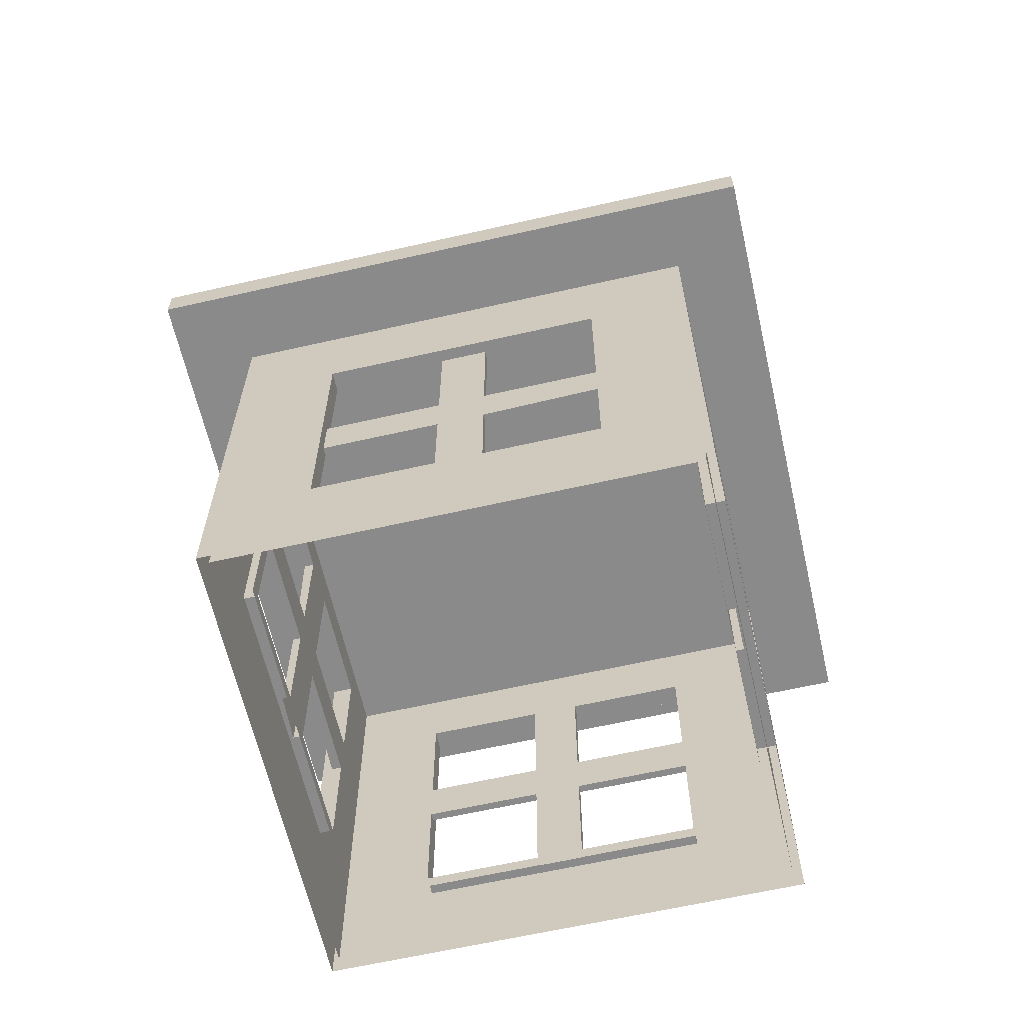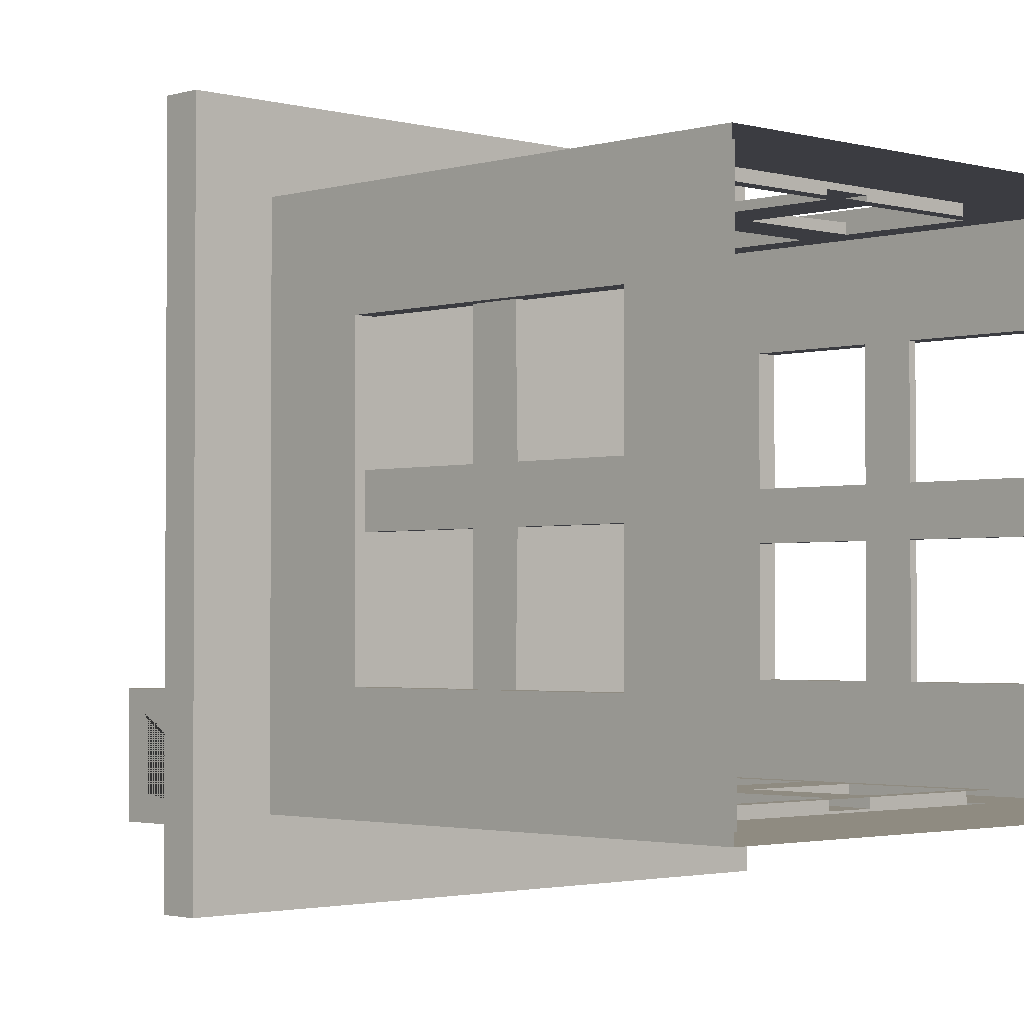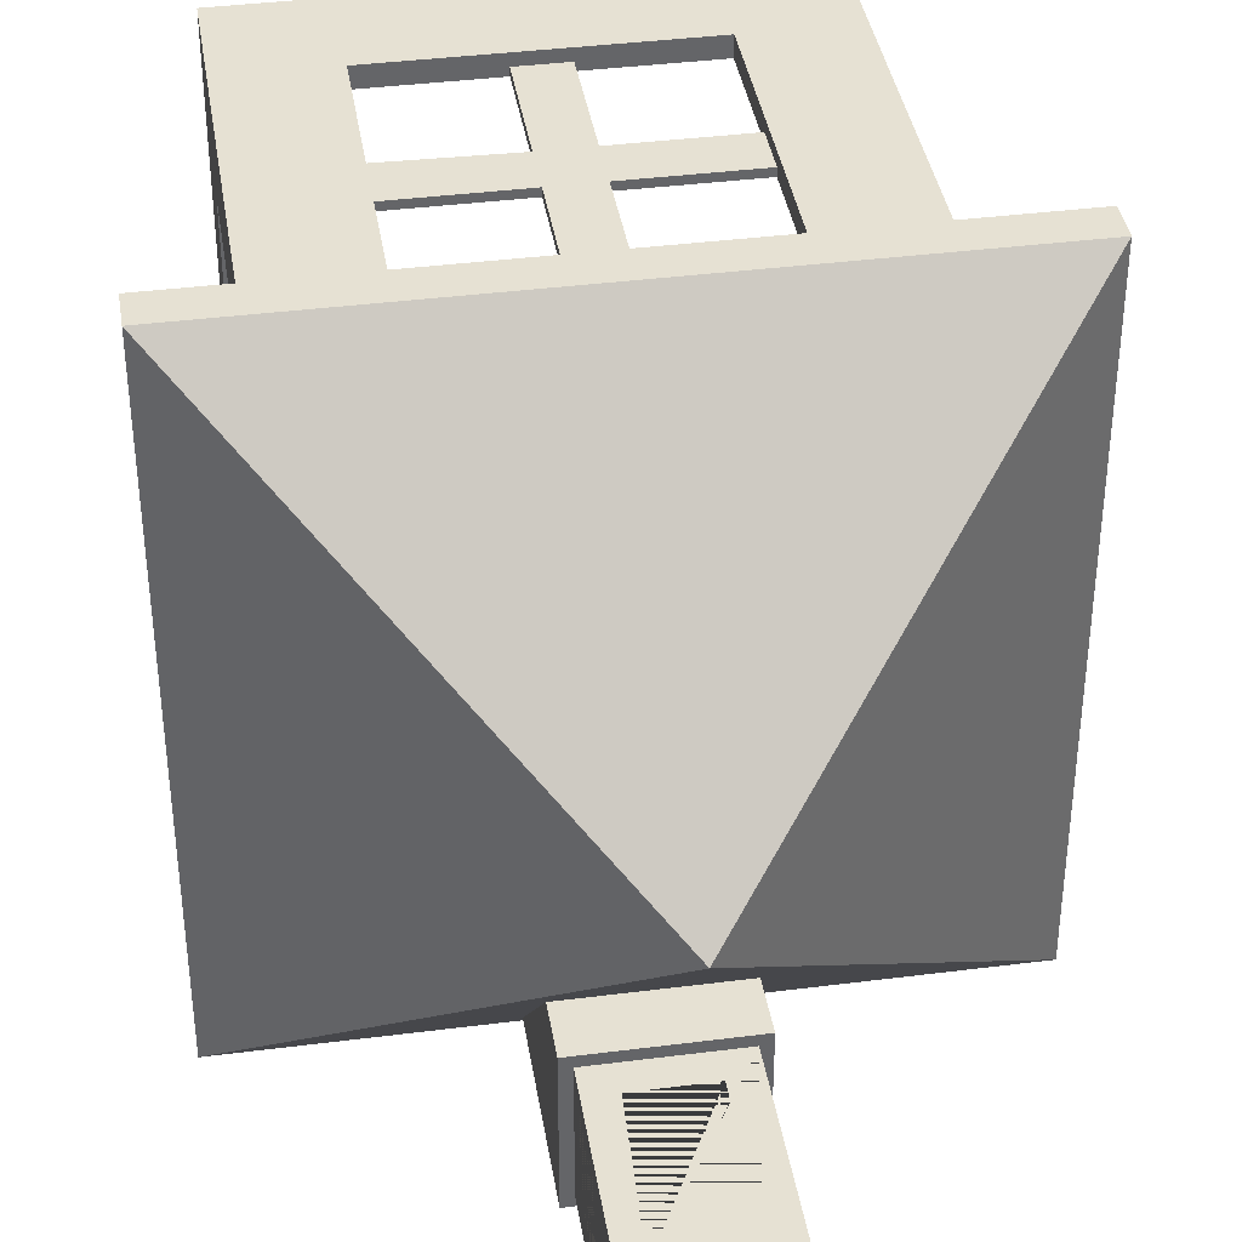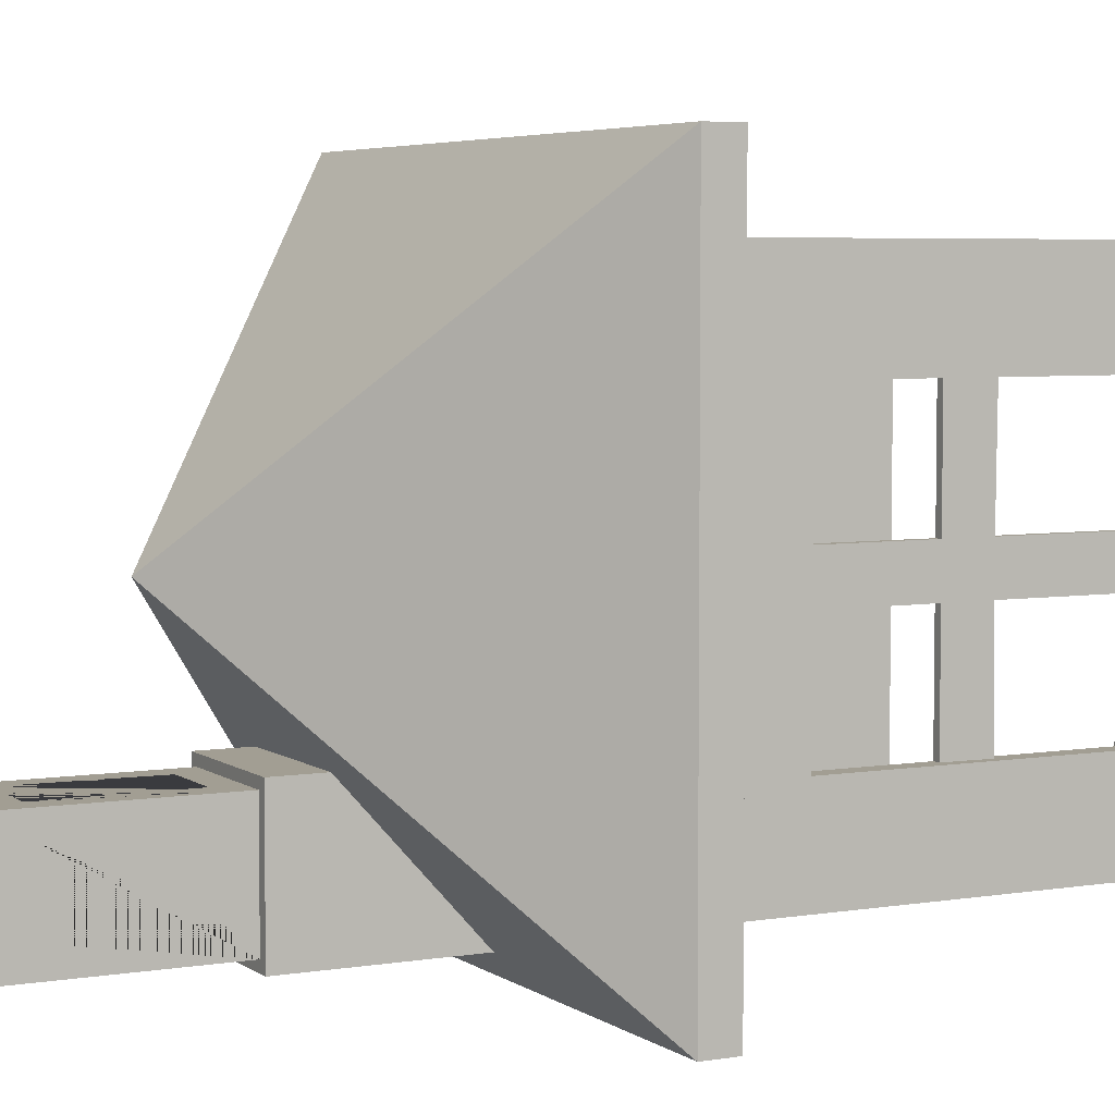
<metadata>
{"format":"obj","ext":"obj","renderer":"f3d","projection":"perspective","resolution":1024,"background":"white","views":[{"elev":-63.6,"azim":12.9,"up":"+Y"},{"elev":-2.2,"azim":-44.0,"up":"+Z"},{"elev":38.9,"azim":170.9,"up":"+Z"},{"elev":5.0,"azim":-117.4,"up":"+Z"}]}
</metadata>
<code>
o Cube
v 1 0.4154 -0.09743
v 1 0.4154 -0.5846
v 0.918 0.4154 -0.5846
v 0.918 0.4154 -0.09743
v -1 1.585 -0.09743
v -1 1.585 -0.5846
v -0.918 1.585 -0.5846
v -0.918 1.585 -0.09743
v 0.5846 1.097 1
v 0.5846 1.585 1
v 0.5846 1.585 0.918
v 0.5846 1.097 0.918
v -0.09743 0.4154 -1
v -0.5846 0.4154 -1
v -0.5846 0.4154 -0.918
v -0.09743 0.4154 -0.918
v 1 -0 0.1667
v 1 -0 1
v 0.1667 -0 1
v -1 2 0.1667
v -1 2 1
v -1.312 2 1.312
v -1.312 2 0.2187
v 1.312 2.149 -1.312
v 0.2187 2.149 -1.312
v -0.2187 2.149 -1.312
v -1.312 2.149 -1.312
v 0 3.335 1e-06
v 0.1667 2 1
v 1 2 1
v 1.312 2 1.312
v 0.2187 2 1.312
v -0.1667 2 -1
v -1 2 -1
v -1.312 2 -1.312
v -0.2187 2 -1.312
v 1 2 -0.1667
v 1 2 -1
v 1.312 2 -1.312
v 1.312 2 -0.2187
v 1.312 2.149 1.312
v 1.312 2.149 0.2187
v 1.312 2.149 -0.2187
v -1.312 2.149 -0.2187
v -1.312 2.149 0.2187
v -1.312 2.149 1.312
v -0.2187 2.149 1.312
v 0.2187 2.149 1.312
v -1 1.167 1
v -1 1.585 0.5846
v -1 1.097 0.5846
v -1 2 -0.1667
v -1 0.8333 -1
v -1 0 -1
v -1 0.4154 -0.5846
v -1 0.9026 -0.5846
v -1 -0 0.1667
v -1 -0 1
v -1 0.4154 0.5846
v -1 0.4154 0.09743
v -1 1.167 -1
v -0.5846 1.585 -1
v -0.5846 1.097 -1
v 0.1667 2 -1
v 0.5846 1.585 -1
v 0.09743 1.585 -1
v 1 0.8333 -1
v 1 0 -1
v 0.5846 0.4154 -1
v 0.5846 0.9026 -1
v -0.1667 0 -1
v 1 1.167 -1
v 1 1.585 -0.5846
v 1 1.097 -0.5846
v 1 2 0.1667
v 1 1.585 0.5846
v 1 1.585 0.09743
v 1 0.8333 1
v 1 0.4154 0.5846
v 1 0.9026 0.5846
v 1 0 -0.1667
v 1 1.167 1
v -0.1667 2 1
v -0.5846 1.585 1
v -0.09743 1.585 1
v -1 0.8333 1
v -0.5846 0.4154 1
v -0.5846 0.9026 1
v 0.5846 0.4154 1
v 0.09743 0.4154 1
v -0.918 1.097 -0.09743
v -0.918 1.097 -0.5846
v 0.09743 1.097 -0.918
v 0.09743 1.585 -0.918
v 0.5846 1.585 -0.918
v 0.5846 1.097 -0.918
v 0.918 1.097 0.09743
v 0.918 1.585 0.09743
v 0.918 1.585 0.5846
v 0.918 1.097 0.5846
v -0.09743 1.097 0.918
v -0.09743 1.585 0.918
v -0.5846 1.585 0.918
v -0.5846 1.097 0.918
v 0.5846 0.4154 0.918
v 0.09743 0.4154 0.918
v -0.918 0.4154 -0.5846
v -0.918 0.9026 -0.5846
v 0.5846 0.4154 -0.918
v 0.5846 0.9026 -0.918
v 0.918 0.4154 0.5846
v 0.918 0.9026 0.5846
v -0.5846 0.4154 0.918
v -0.5846 0.9026 0.918
v -0.918 1.585 0.5846
v -0.918 1.097 0.5846
v -0.5846 1.585 -0.918
v -0.5846 1.097 -0.918
v -0.918 0.4154 0.5846
v -0.918 0.4154 0.09743
v 0.918 1.585 -0.5846
v 0.918 1.097 -0.5846
v 1 0.9026 -0.5846
v 0.918 0.9026 -0.5846
v -0.5846 0.9026 -1
v -0.5846 0.9026 -0.918
v -1 0.9026 0.5846
v -0.918 0.9026 0.5846
v -0.5846 1.097 1
v 1 1.097 0.5846
v 0.5846 1.097 -1
v -1 1.097 -0.5846
v -0.09743 0.4154 0.918
v -0.09743 0.9026 0.918
v 0.09743 0.9026 0.918
v 0.5846 0.9026 0.918
v 0.09743 0.9026 0.9509
v 0.918 0.4154 0.09743
v 0.918 0.9026 0.09743
v -0.5846 0.9026 -0.9509
v 0.09743 0.4154 -0.918
v 0.09743 0.9026 -0.918
v 0.918 1.097 -0.09743
v 0.918 1.585 -0.09743
v 0.9509 1.585 -0.09743
v 0.9509 1.097 -0.09743
v -0.918 0.4154 -0.09743
v -0.918 0.9026 -0.09743
v -0.918 0.9026 0.09743
v -0.9509 0.9026 0.09743
v -0.9509 0.4154 0.09743
v 0.5846 0.9026 1
v -0.5846 1.097 0.9509
v -0.09743 1.097 0.9509
v -0.09743 0.9026 0.9509
v -0.5846 0.9026 0.9509
v -0.9509 1.097 -0.5846
v 0.9509 1.585 0.09743
v 0.09743 1.097 -0.9509
v 0.918 0.9026 -0.09743
v -1.312 2 -0.2187
v 1.312 2 0.2187
v -1 0.4154 -0.09743
v 1 1.585 -0.09743
v -0.09743 0.4154 0.9509
v -0.918 1.585 0.09743
v -0.918 1.097 0.09743
v -0.9509 1.097 0.5846
v 1 0.4154 0.09743
v -1 0 -0.1667
v -1 1.585 0.09743
v 0.1667 0 -1
v -0.09743 1.097 -0.918
v -0.09743 1.585 -0.918
v -0.09743 1.585 -0.9509
v -0.09743 1.097 -0.9509
v 0.9509 0.4154 -0.09743
v 0.9509 0.4154 0.09743
v -0.09743 0.9026 -0.918
v 0.09743 0.4154 0.9509
v -0.9509 1.097 0.09743
v 0.09743 1.585 0.918
v -0.09743 1.585 0.9509
v 0.09743 1.585 0.9509
v 0.2187 2 -1.312
v -0.2187 2 1.312
v 0.09743 1.585 1
v -0.09743 0.4154 1
v -0.09743 1.585 -1
v 0.09743 1.097 0.918
v 0.5846 1.097 0.9509
v 0.09743 1.097 0.9509
v -0.1667 -0 1
v 0.09743 0.4154 -1
v 0.9509 0.9026 0.09743
v 0.9509 1.097 0.09743
v 0.9509 1.097 0.5846
v 0.9509 0.9026 0.5846
v 0.09743 0.9026 -0.9509
v 0.5846 0.9026 -0.9509
v -0.9509 0.9026 -0.09743
v -0.9509 1.097 -0.09743
v 0.9509 0.9026 -0.5846
v 0.9509 1.097 -0.5846
v 0.9509 0.9026 -0.09743
v -0.09743 0.9026 -0.9509
v -0.2476 2.779 -0.5894
v -0.2476 3.018 -0.5894
v -0.2476 3.018 -1.188
v -0.2476 2.188 -1.188
v 0.351 3.018 -1.188
v 0.351 2.188 -1.188
v 0.351 3.018 -0.5894
v 0.351 2.779 -0.5894
v -0.2039 3.018 -0.6331
v 0.3073 3.018 -0.6331
v 0.3073 3.823 -0.6331
v -0.2039 3.823 -0.6331
v -0.2039 3.018 -1.144
v 0.3073 3.018 -1.144
v 0.3073 3.823 -1.144
v -0.2039 3.823 -1.144
v 0.2232 3.738 -0.6331
v 0.3073 3.102 -1.06
v -0.2039 3.738 -0.7172
v -0.1198 3.102 -1.144
v -0.2039 3.132 -1.03
v -0.2039 3.132 -0.7471
v -0.2039 3.708 -0.7471
v -0.2039 3.708 -1.03
v -0.0898 3.132 -1.144
v -0.0898 3.708 -1.144
v 0.1932 3.708 -1.144
v 0.1932 3.132 -1.144
v 0.3073 3.132 -1.03
v 0.3073 3.708 -1.03
v 0.3073 3.708 -0.7471
v 0.3073 3.132 -0.7471
v -0.0898 3.132 -0.6331
v 0.1932 3.132 -0.6331
v 0.1932 3.708 -0.6331
v -0.0898 3.708 -0.6331
v -0.08721 3.708 -1.03
v -0.08721 3.708 -0.7471
v -0.0898 3.132 -1.028
v 0.1906 3.132 -1.03
v 0.1906 3.708 -1.03
v 0.1906 3.132 -0.7471
v -0.0898 3.132 -0.7497
v 0.1932 3.708 -0.7497
v -0.0898 2.916 -1.028
v 0.1906 2.916 -1.03
v 0.1906 2.916 -0.7471
v -0.0898 2.916 -0.7497
v -0.08721 3.823 -1.03
v -0.08721 3.823 -0.7471
v 0.1906 3.823 -1.03
v 0.1932 3.823 -0.7497
v -0.09743 0.4154 -0.959
v 0.5846 1.097 -0.959
v -0.5846 0.4154 -0.959
v 0.5846 1.585 -0.959
v 0.5846 0.4154 -0.959
v 0.09743 1.585 -0.959
v -0.5846 1.585 -0.959
v -0.5846 1.097 -0.959
v 0.09743 0.4154 -0.959
v 0.959 1.585 0.5846
v 0.959 0.4154 -0.5846
v 0.959 1.585 -0.5846
v 0.959 0.4154 0.5846
v -0.5846 1.585 0.959
v 0.5846 1.585 0.959
v 0.5846 0.4154 0.959
v 0.5846 0.9026 0.959
v -0.5846 0.4154 0.959
v -0.959 1.585 -0.09743
v -0.959 0.9026 -0.5846
v -0.959 1.585 -0.5846
v -0.959 0.4154 -0.09743
v -0.959 1.585 0.5846
v -0.959 1.585 0.09743
v -0.959 0.4154 -0.5846
v -0.959 0.4154 0.5846
v -0.959 0.9026 0.5846
v -0.962 0.022 0.962
v -0.962 1.946 0.962
v -0.962 0.022 -0.962
v -0.962 1.946 -0.962
v 0.962 0.022 0.962
v 0.962 1.946 0.962
v 0.962 0.022 -0.962
v 0.962 1.946 -0.962
v -0.962 0.364 0.62
v -0.962 1.604 0.62
v -0.962 1.604 -0.62
v -0.962 0.364 -0.62
v -0.62 0.364 -0.962
v -0.62 1.604 -0.962
v 0.62 1.604 -0.962
v 0.62 0.364 -0.962
v 0.962 0.364 -0.62
v 0.962 1.604 -0.62
v 0.962 1.604 0.62
v 0.962 0.364 0.62
v 0.62 0.364 0.962
v 0.62 1.604 0.962
v -0.62 1.604 0.962
v -0.62 0.364 0.962
v 0.918 0.359 -0.641
v 0.918 0.359 -0.1068
v -0.918 1.641 -0.641
v -0.918 1.641 -0.1068
v 0.641 1.641 0.918
v 0.641 1.107 0.918
v -0.641 0.359 -0.918
v -0.1068 0.359 -0.918
v -0.918 1.107 -0.641
v 0.1068 1.641 -0.918
v 0.641 1.641 -0.918
v 0.641 1.107 -0.918
v 0.918 1.641 0.1068
v 0.918 1.641 0.641
v 0.918 1.107 0.641
v -0.1068 1.641 0.918
v -0.641 1.641 0.918
v -0.641 1.107 0.918
v 0.641 0.359 0.918
v 0.1068 0.359 0.918
v -0.918 0.359 -0.641
v -0.918 0.8932 -0.641
v 0.641 0.359 -0.918
v 0.641 0.8932 -0.918
v 0.918 0.359 0.641
v 0.918 0.8932 0.641
v -0.641 0.359 0.918
v -0.641 0.8932 0.918
v -0.918 1.641 0.641
v -0.918 1.107 0.641
v -0.641 1.641 -0.918
v -0.641 1.107 -0.918
v -0.918 0.359 0.641
v -0.918 0.359 0.1068
v 0.918 1.641 -0.641
v 0.918 1.107 -0.641
v 0.918 0.8932 -0.641
v -0.641 0.8932 -0.918
v -0.918 0.8932 0.641
v -0.1068 0.359 0.918
v 0.641 0.8932 0.918
v 0.918 0.359 0.1068
v 0.1068 0.359 -0.918
v 0.918 1.641 -0.1068
v -0.918 0.359 -0.1068
v -0.918 1.641 0.1068
v -0.1068 1.641 -0.918
v 0.1068 1.641 0.918
f 177 269 3 4
f 277 279 7 8
f 191 273 11 12
f 259 261 15 16
f 20 21 22 23
f 24 25 26 27 28
f 29 30 31 32
f 33 34 35 36
f 37 38 39 40
f 41 42 43 24 28
f 27 44 45 46 28
f 46 47 48 41 28
f 49 21 50 51
f 52 34 6 5
f 53 54 55 56
f 57 58 59 60
f 61 34 62 63
f 64 38 65 66
f 67 68 69 70
f 71 54 14 13
f 72 38 73 74
f 75 30 76 77
f 78 18 79 80
f 81 68 2 1
f 82 30 10 9
f 83 21 84 85
f 86 58 87 88
f 19 18 89 90
f 264 262 95 94
f 180 274 105 106
f 278 283 107 108
f 158 268 99 98
f 200 263 109 110
f 183 272 103 102
f 198 271 111 112
f 156 276 113 114
f 168 281 115 116
f 266 265 117 118
f 151 284 119 120
f 204 270 121 122
f 32 31 41 48
f 40 39 24 43
f 36 35 27 26
f 23 22 46 45
f 269 203 124 3
f 261 140 126 15
f 284 285 128 119
f 272 153 104 103
f 268 197 100 99
f 262 260 96 95
f 279 157 92 7
f 135 136 275 137
f 143 144 145 146
f 120 149 150 151
f 21 49 129 84
f 49 86 88 129
f 18 78 152 89
f 78 82 9 152
f 30 82 130 76
f 82 78 80 130
f 68 67 123 2
f 67 72 74 123
f 38 72 131 65
f 72 67 70 131
f 54 53 125 14
f 53 61 63 125
f 34 61 132 6
f 61 53 56 132
f 58 86 127 59
f 86 49 51 127
f 274 275 136 105
f 101 104 153 154
f 114 134 155 156
f 94 93 159 264
f 35 161 44 27
f 161 23 45 44
f 31 162 42 41
f 162 40 43 42
f 283 280 147 107
f 270 145 144 121
f 134 133 165 155
f 18 17 169 79
f 17 81 1 169
f 38 37 164 73
f 37 75 77 164
f 54 170 163 55
f 170 57 60 163
f 21 20 171 50
f 20 52 5 171
f 30 75 162 31
f 75 37 40 162
f 34 52 161 35
f 52 20 23 161
f 281 282 166 115
f 271 178 138 111
f 173 174 175 176
f 106 135 137 180
f 116 167 181 168
f 102 101 154 183
f 39 185 25 24
f 185 36 26 25
f 22 186 47 46
f 186 32 48 47
f 273 184 182 11
f 276 165 133 113
f 265 175 174 117
f 190 182 184 192
f 58 193 188 87
f 193 19 90 188
f 30 29 187 10
f 29 83 85 187
f 68 172 194 69
f 172 71 13 194
f 34 33 189 62
f 33 64 66 189
f 38 64 185 39
f 64 33 36 185
f 21 83 186 22
f 83 29 32 186
f 263 267 141 109
f 155 154 153 156
f 195 196 197 198
f 199 159 260 200
f 201 202 157 278
f 285 168 181 150
f 150 181 202 201
f 151 150 201 280
f 203 204 146 205
f 205 146 196 195
f 177 205 195 178
f 146 145 158 196
f 181 282 277 202
f 140 266 176 206
f 206 176 159 199
f 259 206 199 267
f 275 191 192 137
f 137 192 154 155
f 180 137 155 165
f 192 184 183 154
f 176 175 264 159
f 148 147 280 201
f 112 139 195 198
f 98 97 196 158
f 97 100 197 196
f 167 166 282 181
f 12 190 192 191
f 110 142 199 200
f 160 124 203 205
f 8 91 202 277
f 4 160 205 177
f 93 96 260 159
f 179 126 140 206
f 139 138 178 195
f 108 148 201 278
f 122 143 146 204
f 16 179 206 259
f 91 92 157 202
f 142 141 267 199
f 118 173 176 266
f 149 128 285 150
f 207 208 209 210
f 210 209 211 212
f 212 211 213 214
f 214 213 208 207
f 211 209 219 220
f 209 208 215 219
f 208 213 216 215
f 213 211 220 216
f 241 242 244 250
f 223 241 240 239 215 216 217 218
f 217 237 236 235 224 216 220 221
f 225 229 228 227 219 215 218 222
f 222 221 233 232 231 226 220 219
f 237 238 248 250
f 240 241 250 248
f 233 234 246 247
f 219 227 230 229 225 222
f 226 231 234 233 221 220
f 224 235 238 237 217 216
f 215 239 242 241 223 218
f 227 228 249 245
f 231 232 243 245
f 230 227 245 243
f 235 236 247 246
f 234 231 245 246
f 239 240 248 249
f 228 229 244 249
f 238 235 246 248
f 232 233 247 243
f 242 239 249 244
f 229 230 243 244
f 236 237 250 247
f 248 246 252 253
f 245 249 254 251
f 249 248 253 254
f 246 245 251 252
f 252 251 254 253
f 250 244 256 258
f 243 247 257 255
f 244 243 255 256
f 247 250 258 257
f 221 257 258 217
f 217 258 256 218
f 218 256 255 222
f 222 255 257 221
f 194 13 259 267
f 69 194 267 263
f 189 66 264 175
f 62 189 175 265
f 131 70 200 260
f 65 131 260 262
f 125 63 266 140
f 14 125 140 261
f 63 62 265 266
f 70 69 263 200
f 66 65 262 264
f 13 14 261 259
f 169 1 177 178
f 79 169 178 271
f 164 77 158 145
f 73 164 145 270
f 130 80 198 197
f 76 130 197 268
f 123 74 204 203
f 2 123 203 269
f 74 73 270 204
f 80 79 271 198
f 77 76 268 158
f 1 2 269 177
f 188 90 180 165
f 87 188 165 276
f 187 85 183 184
f 10 187 184 273
f 152 9 191 275
f 89 152 275 274
f 129 88 156 153
f 84 129 153 272
f 88 87 276 156
f 85 84 272 183
f 90 89 274 180
f 9 10 273 191
f 171 5 277 282
f 50 171 282 281
f 163 60 151 280
f 55 163 280 283
f 132 56 278 157
f 6 132 157 279
f 127 51 168 285
f 59 127 285 284
f 60 59 284 151
f 51 50 281 168
f 56 55 283 278
f 5 6 279 277
f 293 291 287 289
f 286 294 295 287
f 287 295 296 289
f 289 296 297 288
f 288 297 294 286
f 288 298 299 289
f 289 299 300 293
f 293 300 301 292
f 292 301 298 288
f 292 302 303 293
f 293 303 304 291
f 291 304 305 290
f 290 305 302 292
f 290 306 307 291
f 291 307 308 287
f 287 308 309 286
f 286 309 306 290
f 101 102 182 190
f 101 134 114 104
f 135 190 12 136
f 190 135 134 101
f 134 135 106 133
f 167 91 8 166
f 167 116 128 149
f 108 92 91 148
f 91 167 149 148
f 149 120 147 148
f 142 179 16 141
f 93 142 110 96
f 173 118 126 179
f 179 142 93 173
f 94 174 173 93
f 160 143 122 124
f 112 100 97 139
f 98 144 143 97
f 143 160 139 97
f 139 160 4 138
f 166 8 313 355
f 103 104 327 326
f 113 133 349 336
f 3 124 346 310
f 174 94 319 356
f 128 116 339 348
f 15 126 347 316
f 106 105 328 329
f 124 122 345 346
f 108 107 330 331
f 4 3 310 311
f 105 136 350 328
f 7 92 318 312
f 8 7 312 313
f 92 108 331 318
f 109 141 352 332
f 116 115 338 339
f 111 138 351 334
f 110 109 332 333
f 100 112 335 324
f 12 11 314 315
f 115 166 355 338
f 114 113 336 337
f 94 95 320 319
f 112 111 334 335
f 11 182 357 314
f 182 102 325 357
f 118 117 340 341
f 147 120 343 354
f 144 98 322 353
f 121 144 353 344
f 16 15 316 317
f 141 16 317 352
f 104 114 337 327
f 107 147 354 330
f 122 121 344 345
f 98 99 323 322
f 119 128 348 342
f 138 4 311 351
f 102 103 326 325
f 120 119 342 343
f 136 12 315 350
f 96 110 333 321
f 117 174 356 340
f 126 118 341 347
f 95 96 321 320
f 133 106 329 349
f 99 100 324 323

</code>
